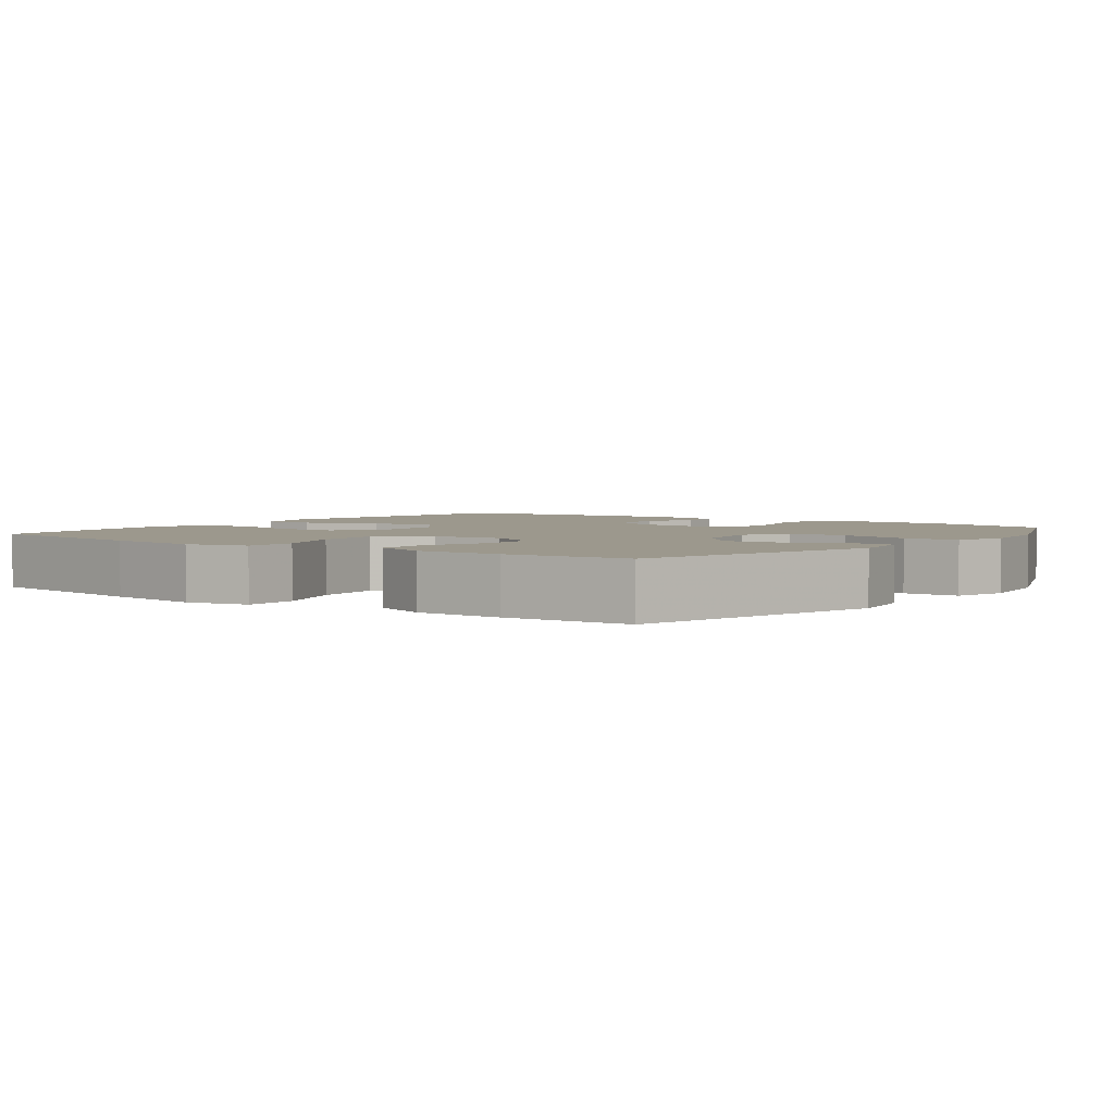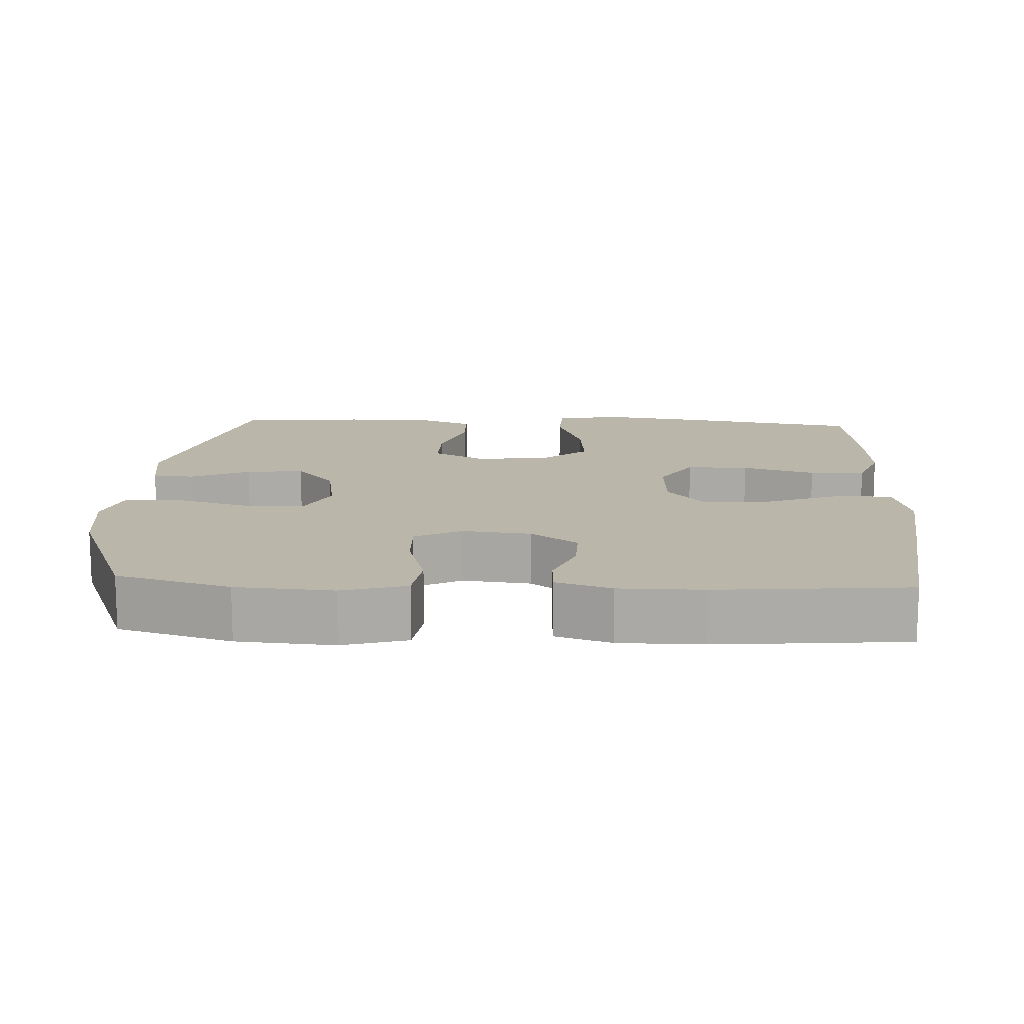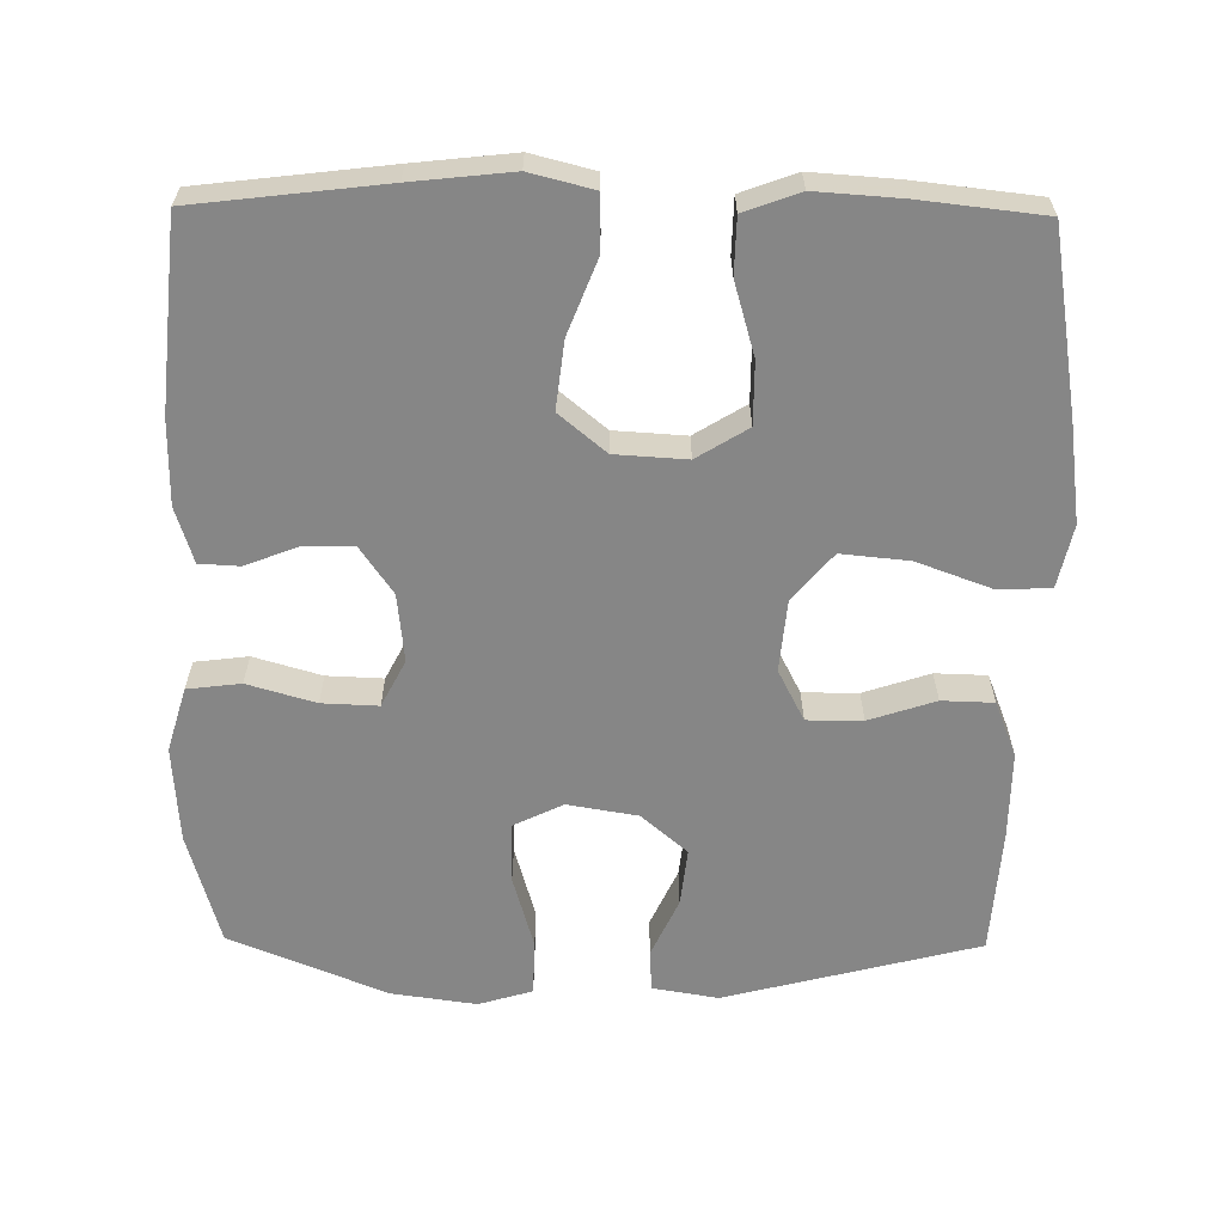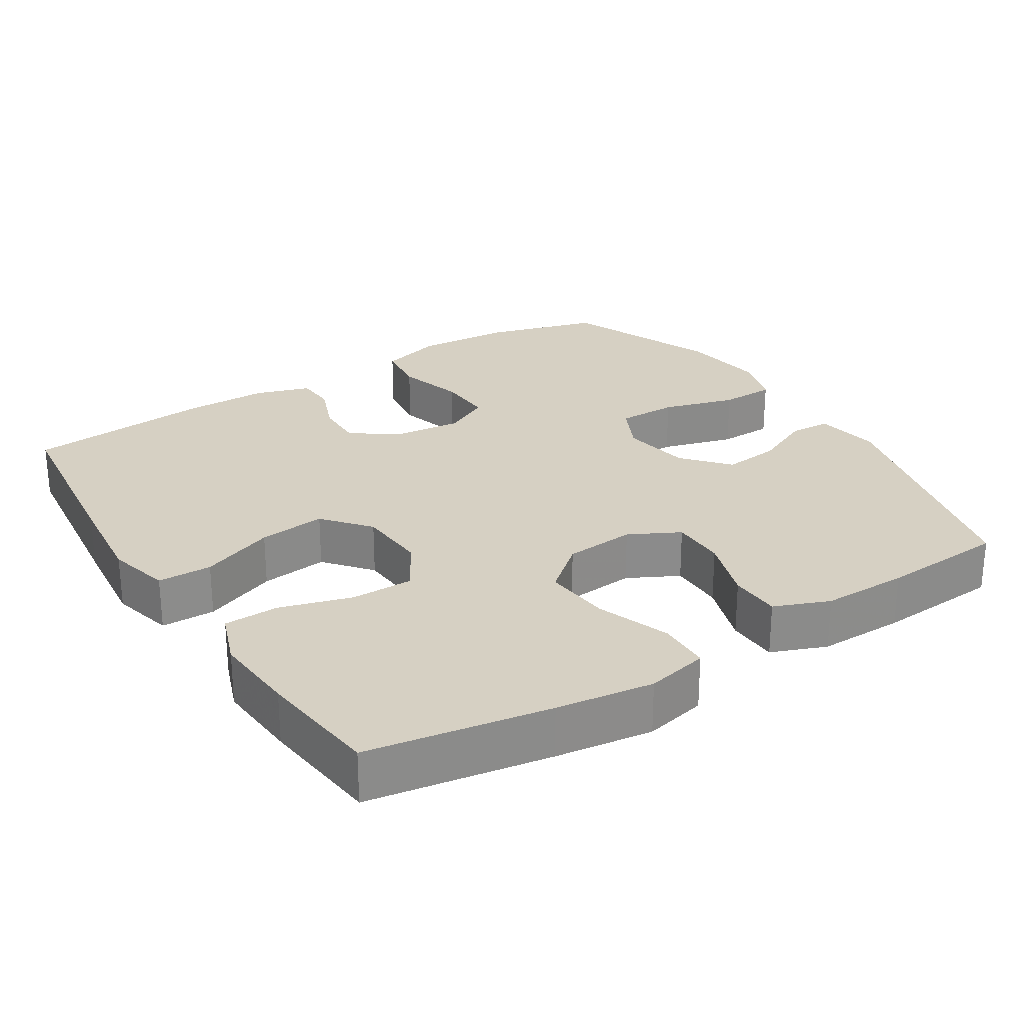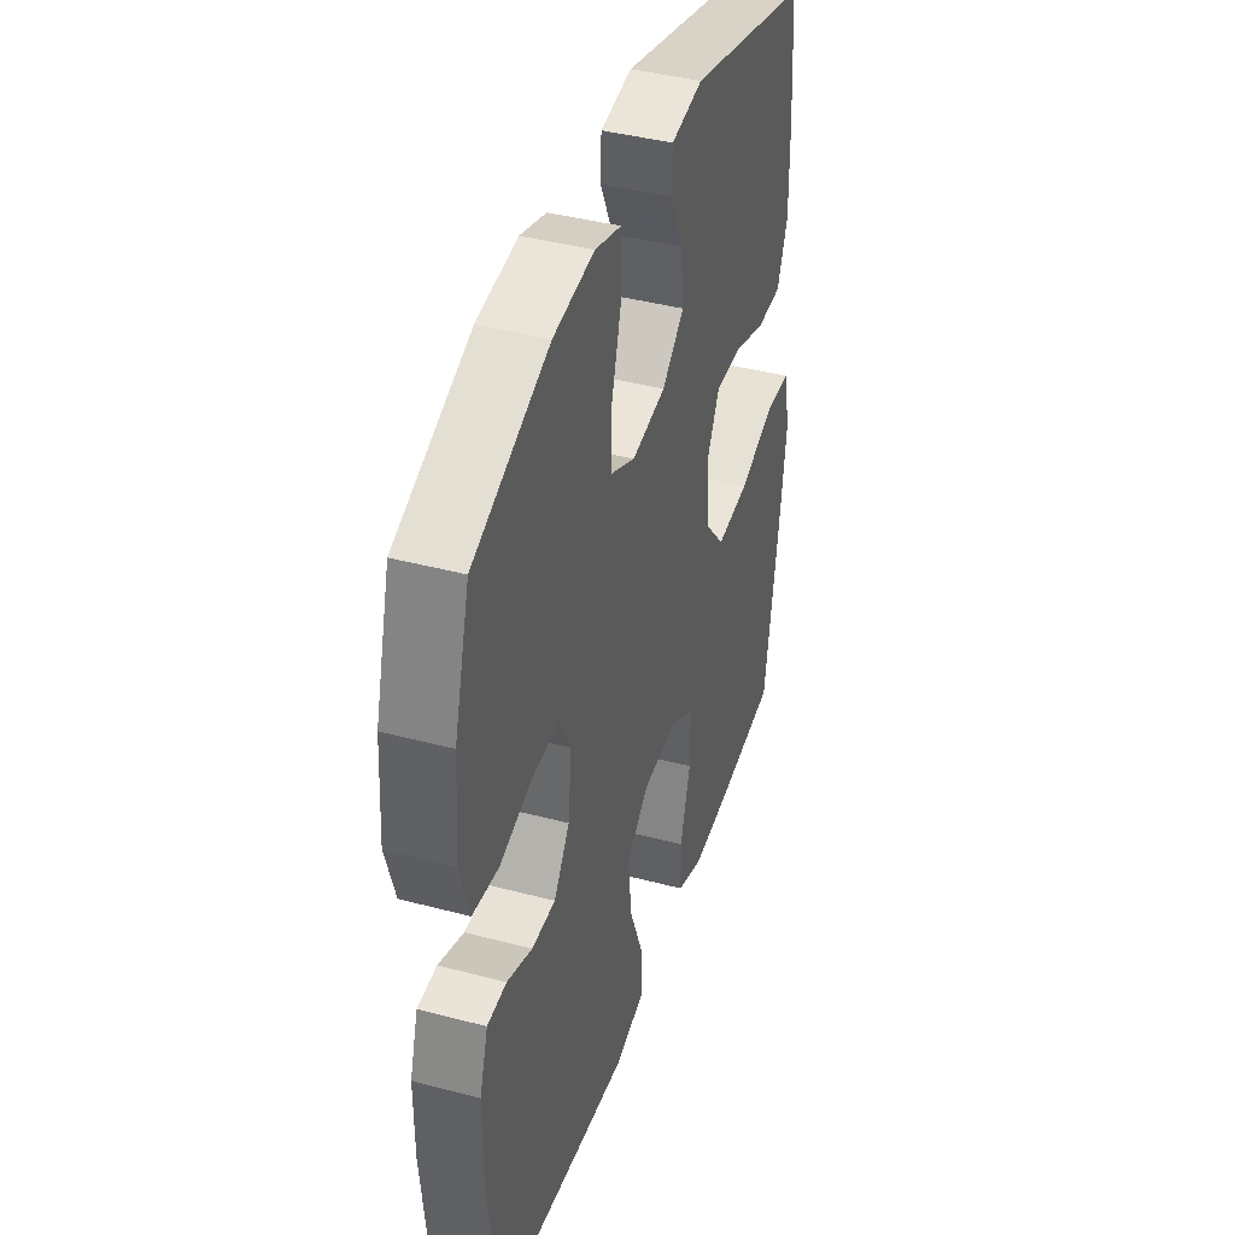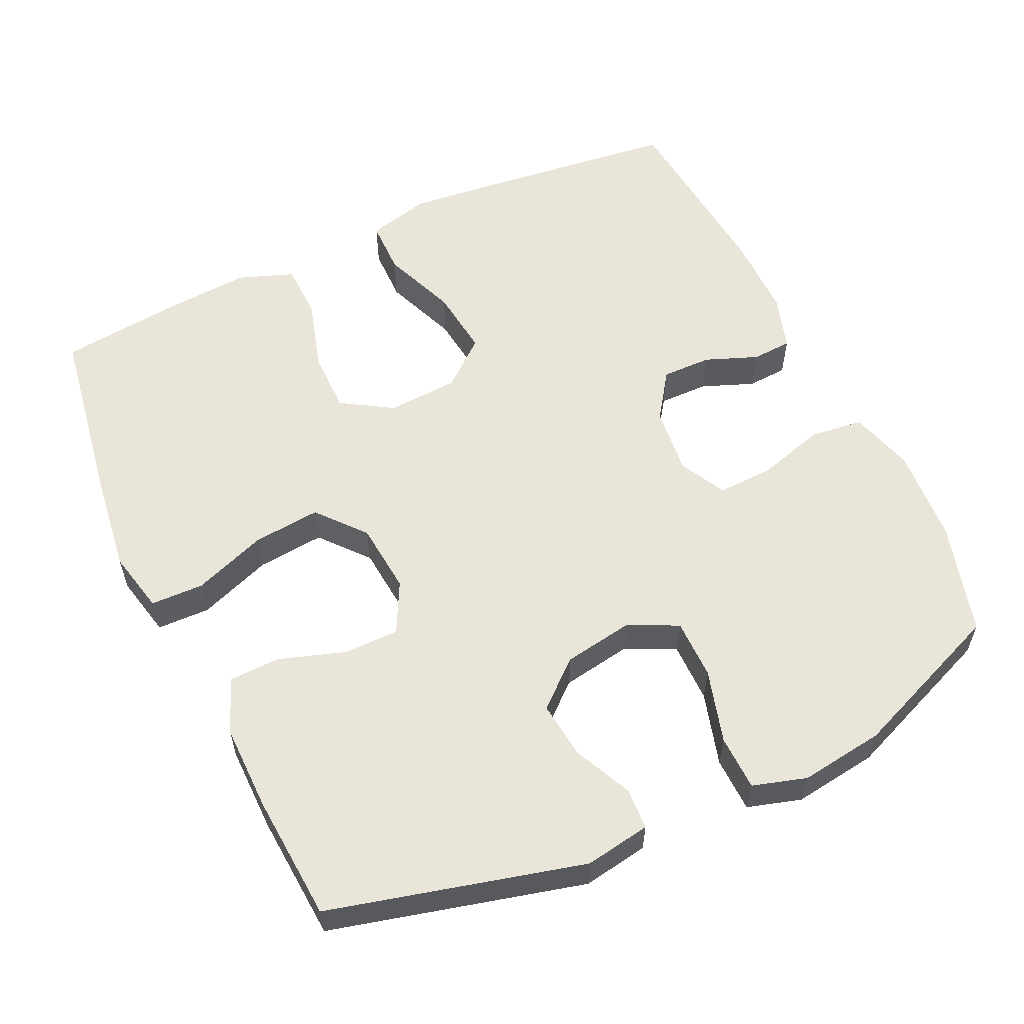
<metadata>
{"format":"obj","ext":"obj","renderer":"f3d","projection":"perspective","resolution":1024,"background":"white","views":[{"elev":3.1,"azim":-53.5,"up":"+Y"},{"elev":13.8,"azim":93.1,"up":"+Y"},{"elev":-62.2,"azim":179.3,"up":"+Y"},{"elev":26.5,"azim":-122.3,"up":"+Y"},{"elev":41.0,"azim":107.9,"up":"+Z"},{"elev":57.7,"azim":-25.1,"up":"+Y"}]}
</metadata>
<code>
v 0.5 0.07 0.5
v 0.544 0.07 0.345
v 0.553 0.07 0.213
v 0.527 0.07 0.125
v 0.454 0.07 0.116
v 0.361 0.07 0.143
v 0.284 0.07 0.146
v 0.251 0.07 0.082
v 0.261 0.07 -0.011
v 0.306 0.07 -0.076
v 0.374 0.07 -0.075
v 0.446 0.07 -0.047
v 0.501 0.07 -0.05
v 0.525 0.07 -0.126
v 0.525 0.07 -0.241
v 0.5 0.07 -0.5
v 0.241 0.07 -0.531
v 0.104 0.07 -0.546
v 0.017 0.07 -0.524
v 0.016 0.07 -0.449
v 0.056 0.07 -0.347
v 0.067 0.07 -0.254
v 0.003 0.07 -0.201
v -0.095 0.07 -0.195
v -0.165 0.07 -0.238
v -0.165 0.07 -0.323
v -0.136 0.07 -0.423
v -0.138 0.07 -0.499
v -0.214 0.07 -0.527
v -0.331 0.07 -0.519
v -0.5 0.07 -0.5
v -0.541 0.07 -0.249
v -0.559 0.07 -0.115
v -0.54 0.07 -0.029
v -0.467 0.07 -0.027
v -0.366 0.07 -0.064
v -0.273 0.07 -0.073
v -0.218 0.07 -0.008
v -0.209 0.07 0.09
v -0.245 0.07 0.16
v -0.321 0.07 0.16
v -0.412 0.07 0.13
v -0.483 0.07 0.132
v -0.513 0.07 0.208
v -0.512 0.07 0.327
v -0.5 0.07 0.5
v -0.152 0.07 0.589
v -0.062 0.07 0.574
v -0.059 0.07 0.517
v -0.096 0.07 0.437
v -0.105 0.07 0.358
v -0.042 0.07 0.304
v 0.054 0.07 0.288
v 0.122 0.07 0.321
v 0.122 0.07 0.404
v 0.093 0.07 0.505
v 0.095 0.07 0.581
v 0.169 0.07 0.603
v 0.285 0.07 0.587
v 0.5 0 0.5
v 0.544 0 0.345
v 0.553 0 0.213
v 0.527 0 0.125
v 0.454 0 0.116
v 0.361 0 0.143
v 0.284 0 0.146
v 0.251 0 0.082
v 0.261 0 -0.011
v 0.306 0 -0.076
v 0.374 0 -0.075
v 0.446 0 -0.047
v 0.501 0 -0.05
v 0.525 0 -0.126
v 0.525 0 -0.241
v 0.5 0 -0.5
v 0.241 0 -0.531
v 0.104 0 -0.546
v 0.017 0 -0.524
v 0.016 0 -0.449
v 0.056 0 -0.347
v 0.067 0 -0.254
v 0.003 0 -0.201
v -0.095 0 -0.195
v -0.165 0 -0.238
v -0.165 0 -0.323
v -0.136 0 -0.423
v -0.138 0 -0.499
v -0.214 0 -0.527
v -0.331 0 -0.519
v -0.5 0 -0.5
v -0.541 0 -0.249
v -0.559 0 -0.115
v -0.54 0 -0.029
v -0.467 0 -0.027
v -0.366 0 -0.064
v -0.273 0 -0.073
v -0.218 0 -0.008
v -0.209 0 0.09
v -0.245 0 0.16
v -0.321 0 0.16
v -0.412 0 0.13
v -0.483 0 0.132
v -0.513 0 0.208
v -0.512 0 0.327
v -0.5 0 0.5
v -0.152 0 0.589
v -0.062 0 0.574
v -0.059 0 0.517
v -0.096 0 0.437
v -0.105 0 0.358
v -0.042 0 0.304
v 0.054 0 0.288
v 0.122 0 0.321
v 0.122 0 0.404
v 0.093 0 0.505
v 0.095 0 0.581
v 0.169 0 0.603
v 0.285 0 0.587
f 55 56 57 58
f 54 55 58 59
f 47 48 49 50
f 47 50 51
f 46 47 51
f 45 46 51 52
f 41 42 43 44
f 40 41 44 45
f 33 34 35 36
f 33 36 37
f 32 33 37
f 31 32 37
f 30 31 37 38
f 26 27 28 29
f 25 26 29 30
f 18 19 20 21
f 18 21 22
f 17 18 22
f 16 17 22
f 15 16 22 23
f 11 12 13 14
f 10 11 14 15
f 3 4 5 6
f 3 6 7
f 2 3 7
f 54 59 1 2
f 53 54 2 7
f 40 45 52 53
f 39 40 53 7
f 38 39 7 8
f 25 30 38
f 24 25 38 8
f 23 24 8 9
f 10 15 23
f 9 10 23
f 117 116 115 114
f 118 117 114 113
f 109 108 107 106
f 110 109 106
f 110 106 105
f 111 110 105 104
f 103 102 101 100
f 104 103 100 99
f 95 94 93 92
f 96 95 92
f 96 92 91
f 96 91 90
f 97 96 90 89
f 88 87 86 85
f 89 88 85 84
f 80 79 78 77
f 81 80 77
f 81 77 76
f 81 76 75
f 82 81 75 74
f 73 72 71 70
f 74 73 70 69
f 65 64 63 62
f 66 65 62
f 66 62 61
f 61 60 118 113
f 66 61 113 112
f 112 111 104 99
f 66 112 99 98
f 67 66 98 97
f 97 89 84
f 67 97 84 83
f 68 67 83 82
f 82 74 69
f 82 69 68
f 1 60 61 2
f 2 61 62 3
f 3 62 63 4
f 4 63 64 5
f 5 64 65 6
f 6 65 66 7
f 7 66 67 8
f 8 67 68 9
f 9 68 69 10
f 10 69 70 11
f 11 70 71 12
f 12 71 72 13
f 13 72 73 14
f 14 73 74 15
f 15 74 75 16
f 16 75 76 17
f 17 76 77 18
f 18 77 78 19
f 19 78 79 20
f 20 79 80 21
f 21 80 81 22
f 22 81 82 23
f 23 82 83 24
f 24 83 84 25
f 25 84 85 26
f 26 85 86 27
f 27 86 87 28
f 28 87 88 29
f 29 88 89 30
f 30 89 90 31
f 31 90 91 32
f 32 91 92 33
f 33 92 93 34
f 34 93 94 35
f 35 94 95 36
f 36 95 96 37
f 37 96 97 38
f 38 97 98 39
f 39 98 99 40
f 40 99 100 41
f 41 100 101 42
f 42 101 102 43
f 43 102 103 44
f 44 103 104 45
f 45 104 105 46
f 46 105 106 47
f 47 106 107 48
f 48 107 108 49
f 49 108 109 50
f 50 109 110 51
f 51 110 111 52
f 52 111 112 53
f 53 112 113 54
f 54 113 114 55
f 55 114 115 56
f 56 115 116 57
f 57 116 117 58
f 58 117 118 59
f 59 118 60 1

</code>
